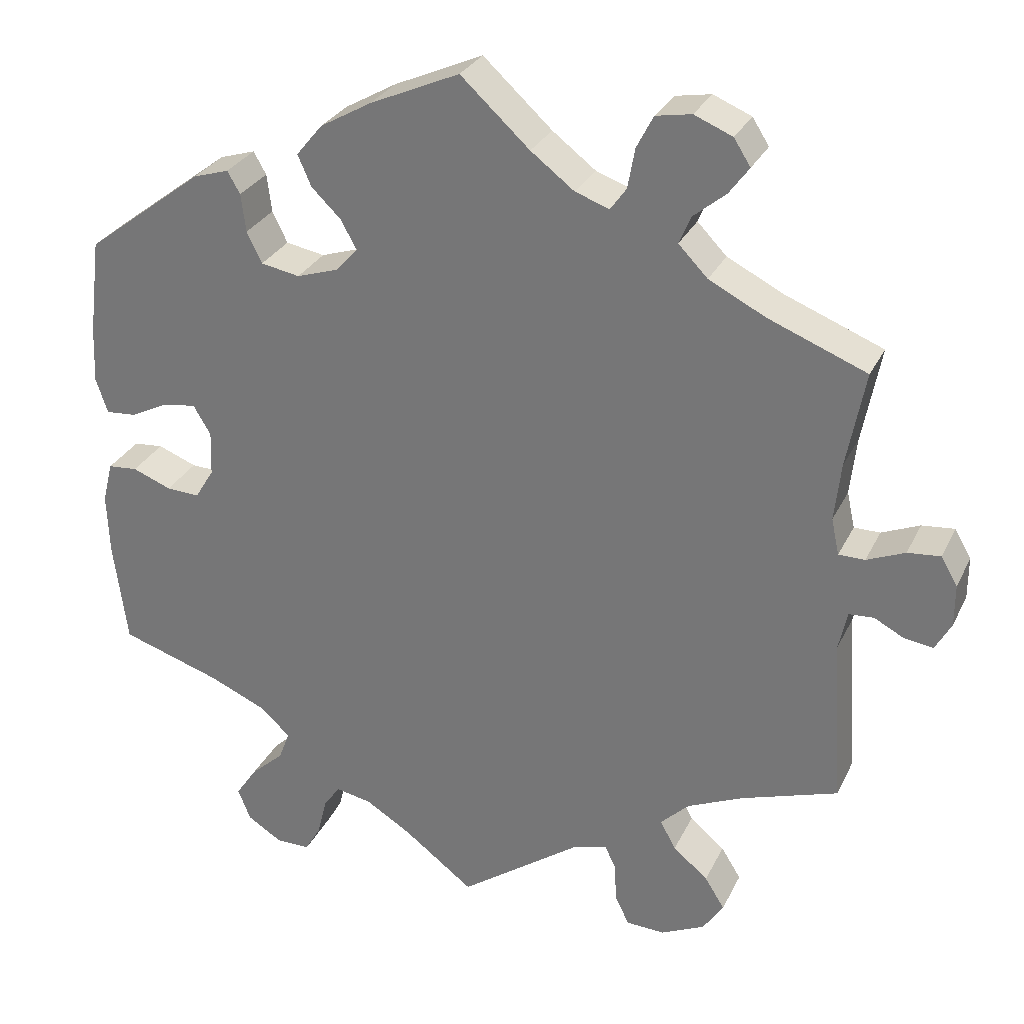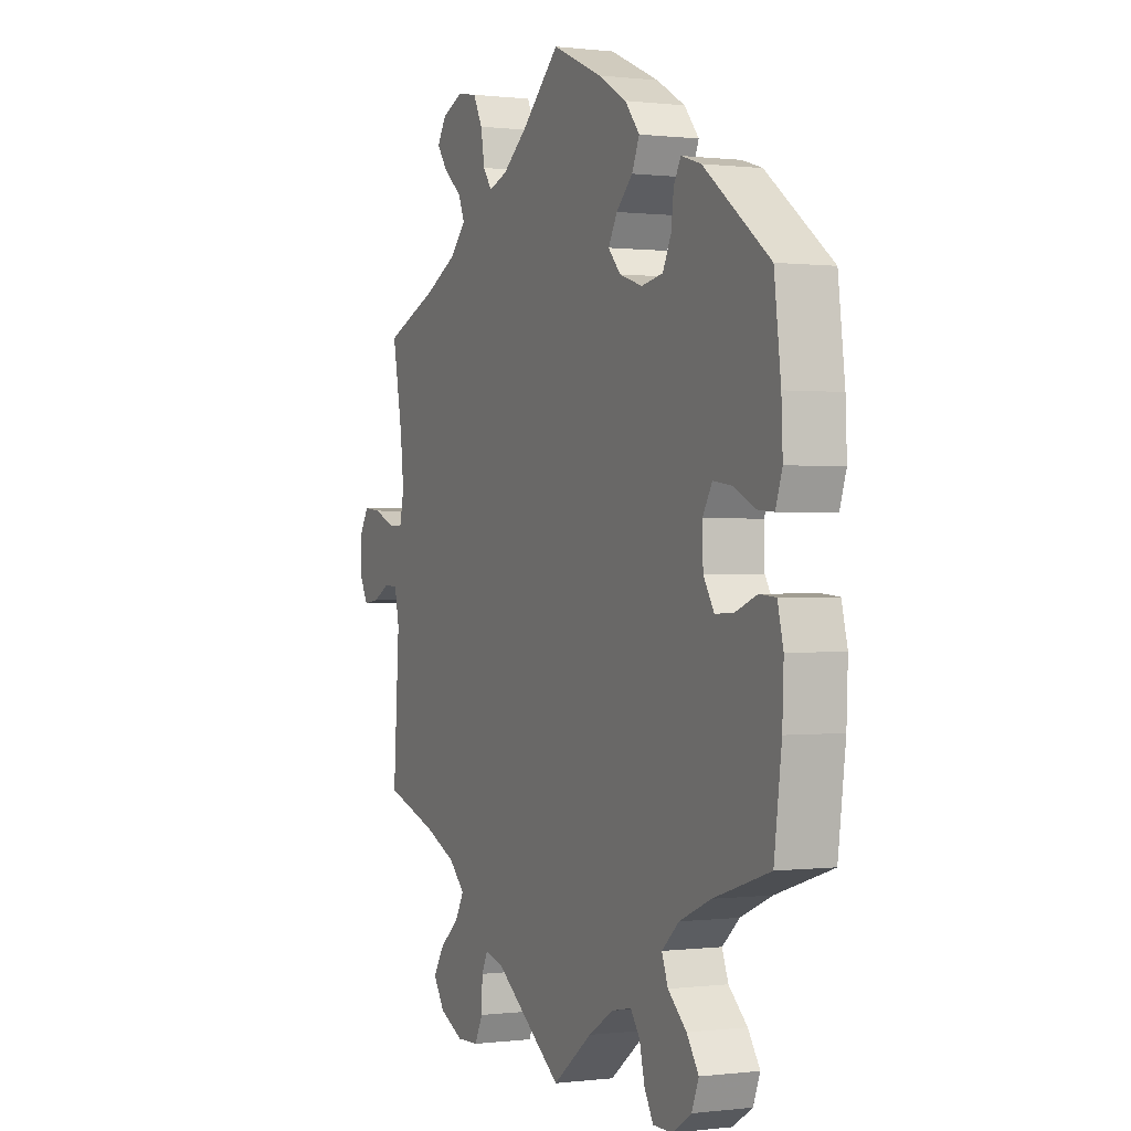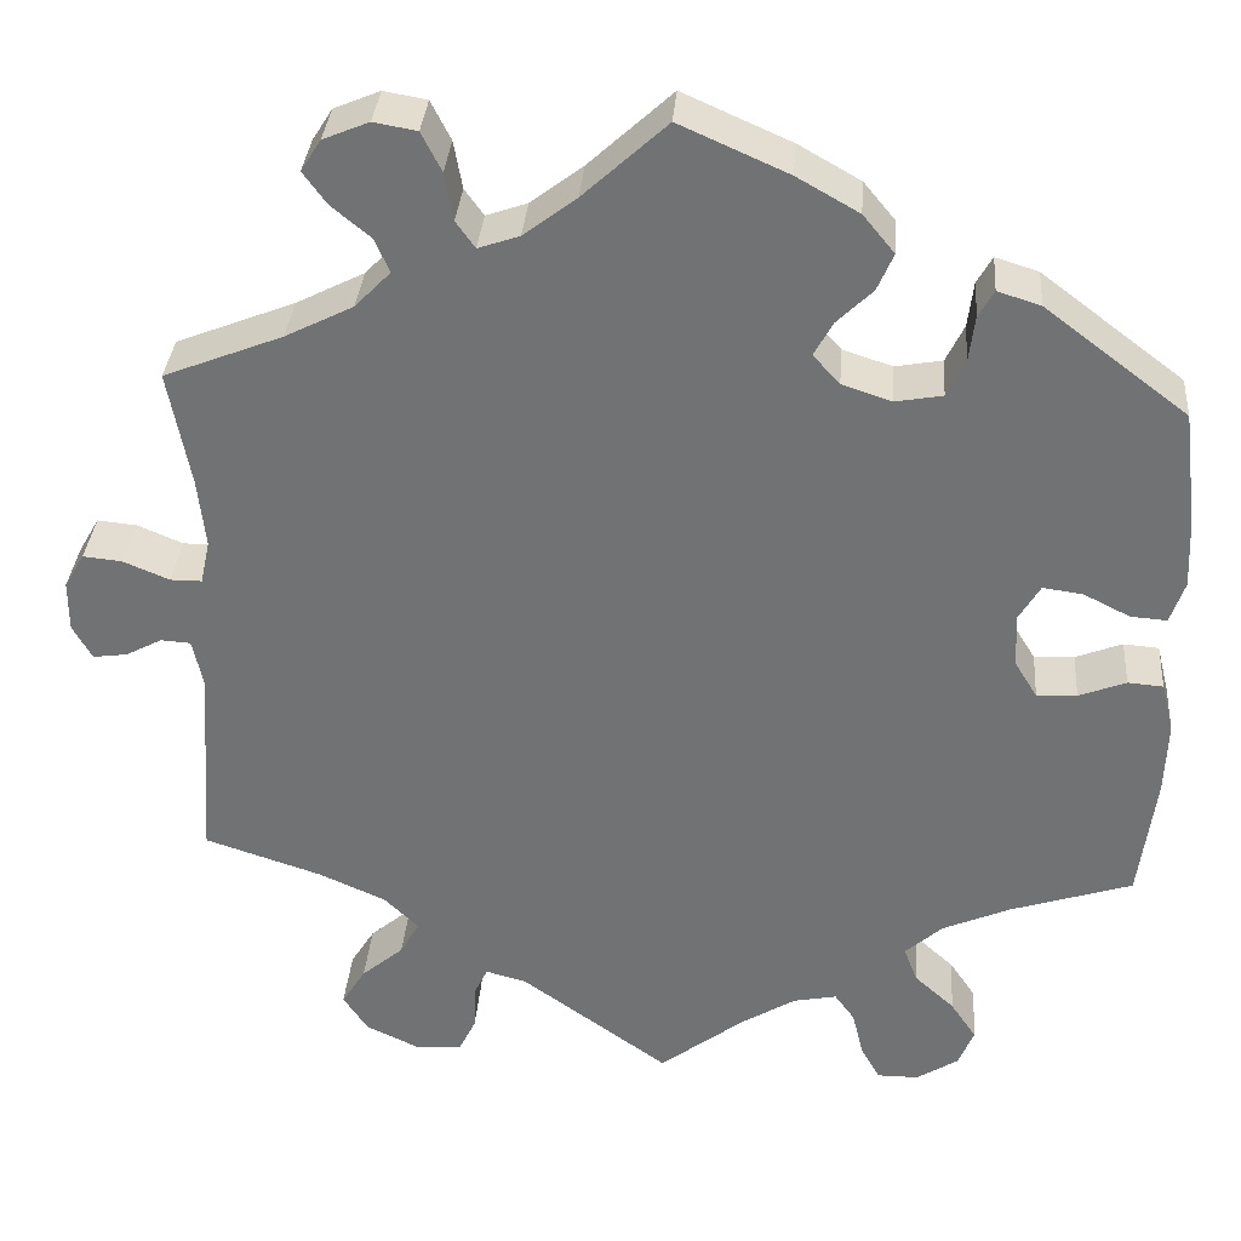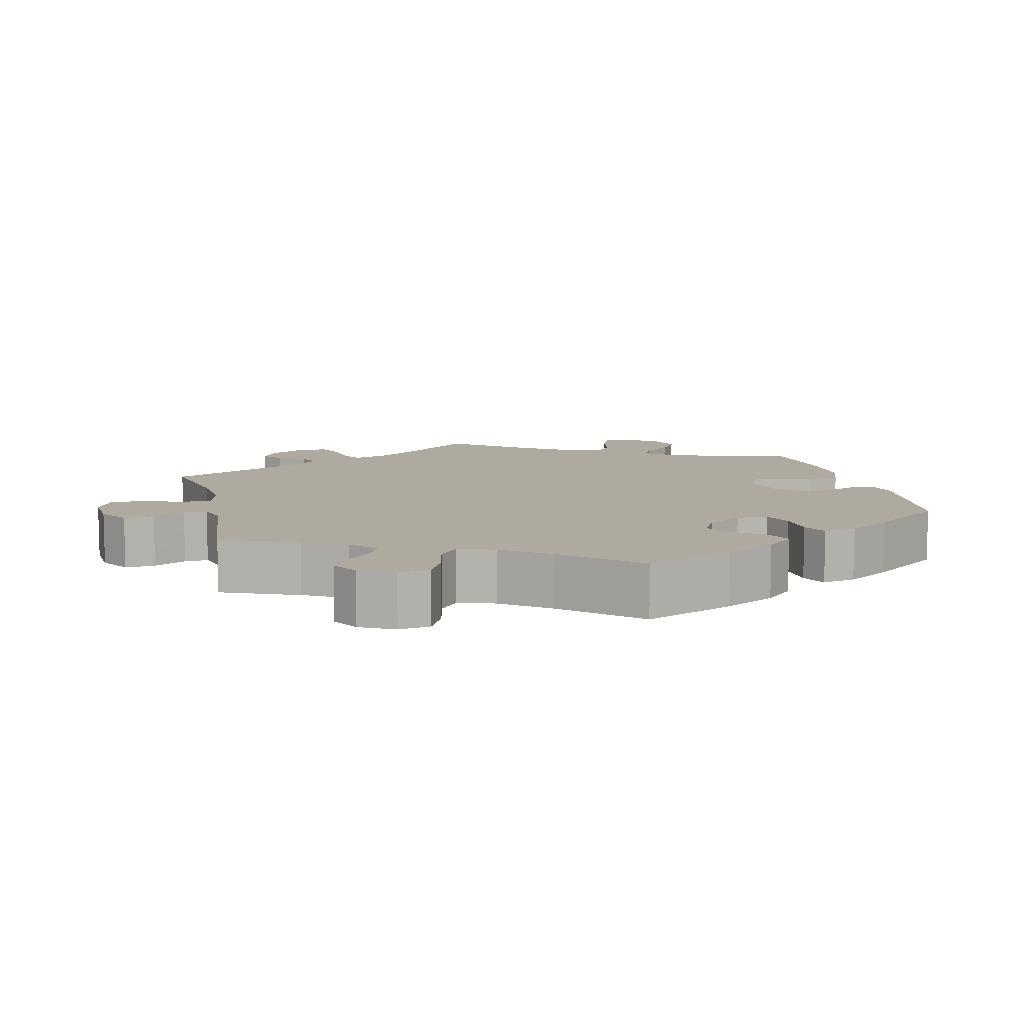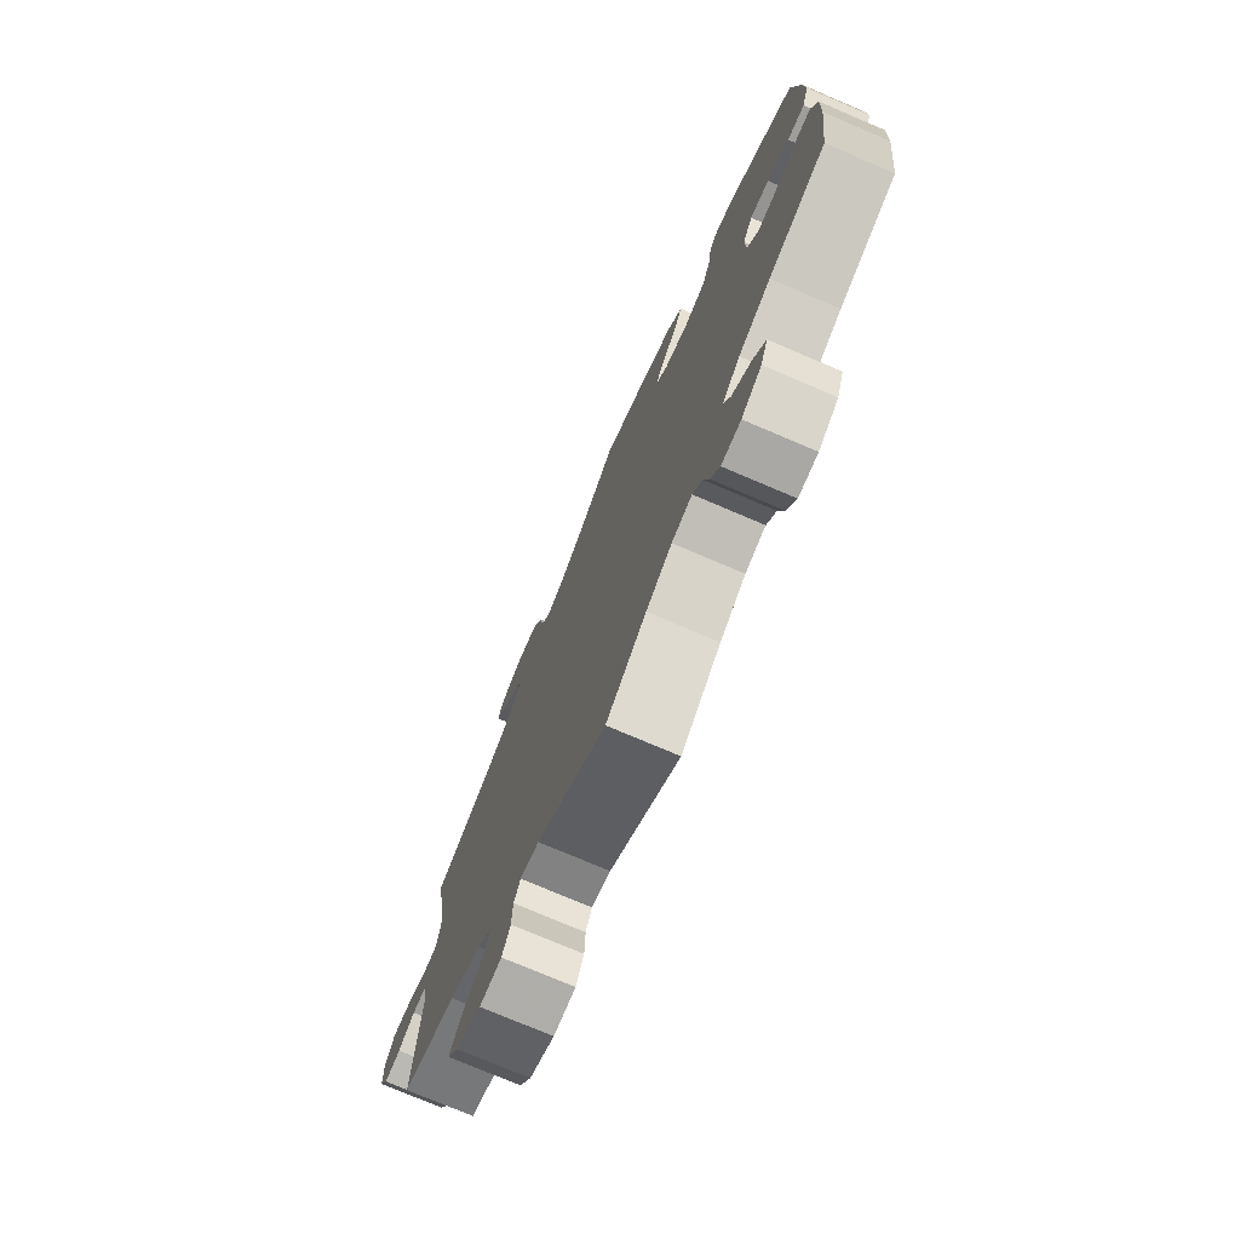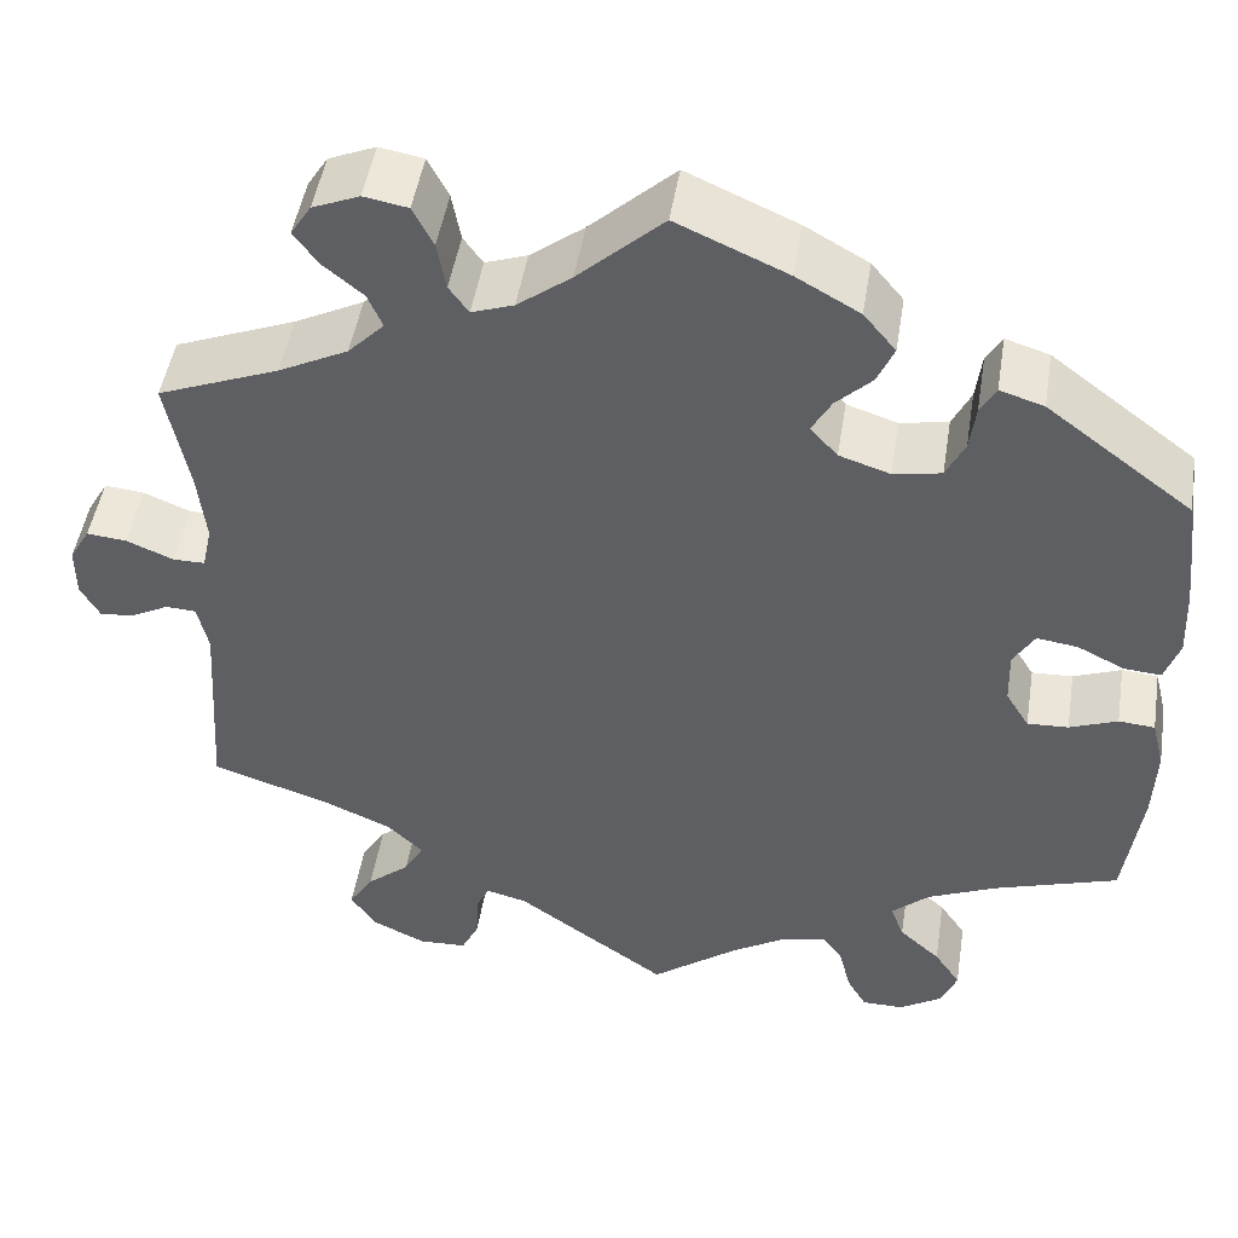
<metadata>
{"format":"obj","ext":"obj","renderer":"f3d","projection":"perspective","resolution":1024,"background":"white","views":[{"elev":29.1,"azim":21.9,"up":"+Z"},{"elev":0.2,"azim":-114.6,"up":"+Z"},{"elev":33.9,"azim":-175.5,"up":"+Z"},{"elev":9.4,"azim":-133.4,"up":"+Y"},{"elev":-75.2,"azim":-113.1,"up":"+Z"},{"elev":48.2,"azim":-170.9,"up":"+Z"}]}
</metadata>
<code>
v 0.378 0.07 -0.329
v 0.308 0.07 -0.36
v 0.272 0.07 -0.395
v 0.292 0.07 -0.431
v 0.336 0.07 -0.468
v 0.361 0.07 -0.508
v 0.335 0.07 -0.547
v 0.28 0.07 -0.573
v 0.231 0.07 -0.571
v 0.213 0.07 -0.534
v 0.211 0.07 -0.485
v 0.197 0.07 -0.456
v 0.155 0.07 -0.467
v 0 0.07 -0.578
v -0.089 0.07 -0.51
v -0.146 0.07 -0.475
v -0.191 0.07 -0.466
v -0.212 0.07 -0.495
v -0.224 0.07 -0.544
v -0.244 0.07 -0.579
v -0.287 0.07 -0.579
v -0.331 0.07 -0.551
v -0.347 0.07 -0.511
v -0.32 0.07 -0.471
v -0.278 0.07 -0.433
v -0.264 0.07 -0.396
v -0.303 0.07 -0.361
v -0.374 0.07 -0.33
v -0.501 0.07 -0.289
v -0.518 0.07 -0.159
v -0.521 0.07 -0.081
v -0.508 0.07 -0.029
v -0.471 0.07 -0.026
v -0.422 0.07 -0.045
v -0.38 0.07 -0.047
v -0.356 0.07 -0.008
v -0.354 0.07 0.048
v -0.376 0.07 0.085
v -0.418 0.07 0.079
v -0.466 0.07 0.055
v -0.504 0.07 0.052
v -0.519 0.07 0.096
v -0.516 0.07 0.167
v -0.501 0.07 0.289
v -0.352 0.07 0.402
v -0.307 0.07 0.416
v -0.291 0.07 0.388
v -0.285 0.07 0.34
v -0.266 0.07 0.301
v -0.217 0.07 0.292
v -0.165 0.07 0.309
v -0.137 0.07 0.34
v -0.157 0.07 0.376
v -0.194 0.07 0.412
v -0.211 0.07 0.451
v -0.178 0.07 0.491
v -0.113 0.07 0.528
v 0 0.07 0.578
v 0.087 0.07 0.498
v 0.142 0.07 0.456
v 0.185 0.07 0.441
v 0.205 0.07 0.469
v 0.214 0.07 0.519
v 0.235 0.07 0.56
v 0.28 0.07 0.568
v 0.328 0.07 0.548
v 0.349 0.07 0.515
v 0.324 0.07 0.481
v 0.283 0.07 0.447
v 0.268 0.07 0.412
v 0.305 0.07 0.374
v 0.376 0.07 0.338
v 0.5 0.07 0.289
v 0.477 0.07 0.168
v 0.469 0.07 0.095
v 0.479 0.07 0.049
v 0.512 0.07 0.049
v 0.56 0.07 0.069
v 0.601 0.07 0.073
v 0.622 0.07 0.037
v 0.622 0.07 -0.016
v 0.602 0.07 -0.052
v 0.566 0.07 -0.047
v 0.528 0.07 -0.027
v 0.497 0.07 -0.029
v 0.486 0.07 -0.079
v 0.5 0.07 -0.289
v 0.378 0 -0.329
v 0.308 0 -0.36
v 0.272 0 -0.395
v 0.292 0 -0.431
v 0.336 0 -0.468
v 0.361 0 -0.508
v 0.335 0 -0.547
v 0.28 0 -0.573
v 0.231 0 -0.571
v 0.213 0 -0.534
v 0.211 0 -0.485
v 0.197 0 -0.456
v 0.155 0 -0.467
v 0 0 -0.578
v -0.089 0 -0.51
v -0.146 0 -0.475
v -0.191 0 -0.466
v -0.212 0 -0.495
v -0.224 0 -0.544
v -0.244 0 -0.579
v -0.287 0 -0.579
v -0.331 0 -0.551
v -0.347 0 -0.511
v -0.32 0 -0.471
v -0.278 0 -0.433
v -0.264 0 -0.396
v -0.303 0 -0.361
v -0.374 0 -0.33
v -0.501 0 -0.289
v -0.518 0 -0.159
v -0.521 0 -0.081
v -0.508 0 -0.029
v -0.471 0 -0.026
v -0.422 0 -0.045
v -0.38 0 -0.047
v -0.356 0 -0.008
v -0.354 0 0.048
v -0.376 0 0.085
v -0.418 0 0.079
v -0.466 0 0.055
v -0.504 0 0.052
v -0.519 0 0.096
v -0.516 0 0.167
v -0.501 0 0.289
v -0.352 0 0.402
v -0.307 0 0.416
v -0.291 0 0.388
v -0.285 0 0.34
v -0.266 0 0.301
v -0.217 0 0.292
v -0.165 0 0.309
v -0.137 0 0.34
v -0.157 0 0.376
v -0.194 0 0.412
v -0.211 0 0.451
v -0.178 0 0.491
v -0.113 0 0.528
v 0 0 0.578
v 0.087 0 0.498
v 0.142 0 0.456
v 0.185 0 0.441
v 0.205 0 0.469
v 0.214 0 0.519
v 0.235 0 0.56
v 0.28 0 0.568
v 0.328 0 0.548
v 0.349 0 0.515
v 0.324 0 0.481
v 0.283 0 0.447
v 0.268 0 0.412
v 0.305 0 0.374
v 0.376 0 0.338
v 0.5 0 0.289
v 0.477 0 0.168
v 0.469 0 0.095
v 0.479 0 0.049
v 0.512 0 0.049
v 0.56 0 0.069
v 0.601 0 0.073
v 0.622 0 0.037
v 0.622 0 -0.016
v 0.602 0 -0.052
v 0.566 0 -0.047
v 0.528 0 -0.027
v 0.497 0 -0.029
v 0.486 0 -0.079
v 0.5 0 -0.289
f 86 87 1
f 85 86 1 2
f 81 82 83 84
f 81 84 85
f 80 81 85
f 77 78 79 80
f 76 77 80 85
f 72 73 74
f 71 72 74 75
f 70 71 75 76
f 66 67 68 69
f 64 65 66 69
f 62 63 64 69
f 61 62 69 70
f 60 61 70 76
f 56 57 58 59
f 53 54 55 56
f 52 53 56 59
f 51 52 59 60
f 45 46 47 48
f 45 48 49
f 44 45 49
f 43 44 49 50
f 39 40 41 42
f 38 39 42 43
f 31 32 33 34
f 31 34 35
f 28 29 30 31
f 27 28 31 35
f 26 27 35 36
f 22 23 24 25
f 20 21 22 25
f 18 19 20 25
f 17 18 25 26
f 16 17 26 36
f 13 14 15
f 12 13 15 16
f 8 9 10 11
f 8 11 12
f 7 8 12
f 4 5 6 7
f 3 4 7 12
f 51 60 76 85
f 38 43 50 51
f 37 38 51 85
f 16 36 37 85
f 12 16 85
f 2 3 12 85
f 88 174 173
f 89 88 173 172
f 171 170 169 168
f 172 171 168
f 172 168 167
f 167 166 165 164
f 172 167 164 163
f 161 160 159
f 162 161 159 158
f 163 162 158 157
f 156 155 154 153
f 156 153 152 151
f 156 151 150 149
f 157 156 149 148
f 163 157 148 147
f 146 145 144 143
f 143 142 141 140
f 146 143 140 139
f 147 146 139 138
f 135 134 133 132
f 136 135 132
f 136 132 131
f 137 136 131 130
f 129 128 127 126
f 130 129 126 125
f 121 120 119 118
f 122 121 118
f 118 117 116 115
f 122 118 115 114
f 123 122 114 113
f 112 111 110 109
f 112 109 108 107
f 112 107 106 105
f 113 112 105 104
f 123 113 104 103
f 102 101 100
f 103 102 100 99
f 98 97 96 95
f 99 98 95
f 99 95 94
f 94 93 92 91
f 99 94 91 90
f 172 163 147 138
f 138 137 130 125
f 172 138 125 124
f 172 124 123 103
f 172 103 99
f 172 99 90 89
f 1 88 89 2
f 2 89 90 3
f 3 90 91 4
f 4 91 92 5
f 5 92 93 6
f 6 93 94 7
f 7 94 95 8
f 8 95 96 9
f 9 96 97 10
f 10 97 98 11
f 11 98 99 12
f 12 99 100 13
f 13 100 101 14
f 14 101 102 15
f 15 102 103 16
f 16 103 104 17
f 17 104 105 18
f 18 105 106 19
f 19 106 107 20
f 20 107 108 21
f 21 108 109 22
f 22 109 110 23
f 23 110 111 24
f 24 111 112 25
f 25 112 113 26
f 26 113 114 27
f 27 114 115 28
f 28 115 116 29
f 29 116 117 30
f 30 117 118 31
f 31 118 119 32
f 32 119 120 33
f 33 120 121 34
f 34 121 122 35
f 35 122 123 36
f 36 123 124 37
f 37 124 125 38
f 38 125 126 39
f 39 126 127 40
f 40 127 128 41
f 41 128 129 42
f 42 129 130 43
f 43 130 131 44
f 44 131 132 45
f 45 132 133 46
f 46 133 134 47
f 47 134 135 48
f 48 135 136 49
f 49 136 137 50
f 50 137 138 51
f 51 138 139 52
f 52 139 140 53
f 53 140 141 54
f 54 141 142 55
f 55 142 143 56
f 56 143 144 57
f 57 144 145 58
f 58 145 146 59
f 59 146 147 60
f 60 147 148 61
f 61 148 149 62
f 62 149 150 63
f 63 150 151 64
f 64 151 152 65
f 65 152 153 66
f 66 153 154 67
f 67 154 155 68
f 68 155 156 69
f 69 156 157 70
f 70 157 158 71
f 71 158 159 72
f 72 159 160 73
f 73 160 161 74
f 74 161 162 75
f 75 162 163 76
f 76 163 164 77
f 77 164 165 78
f 78 165 166 79
f 79 166 167 80
f 80 167 168 81
f 81 168 169 82
f 82 169 170 83
f 83 170 171 84
f 84 171 172 85
f 85 172 173 86
f 86 173 174 87
f 87 174 88 1

</code>
